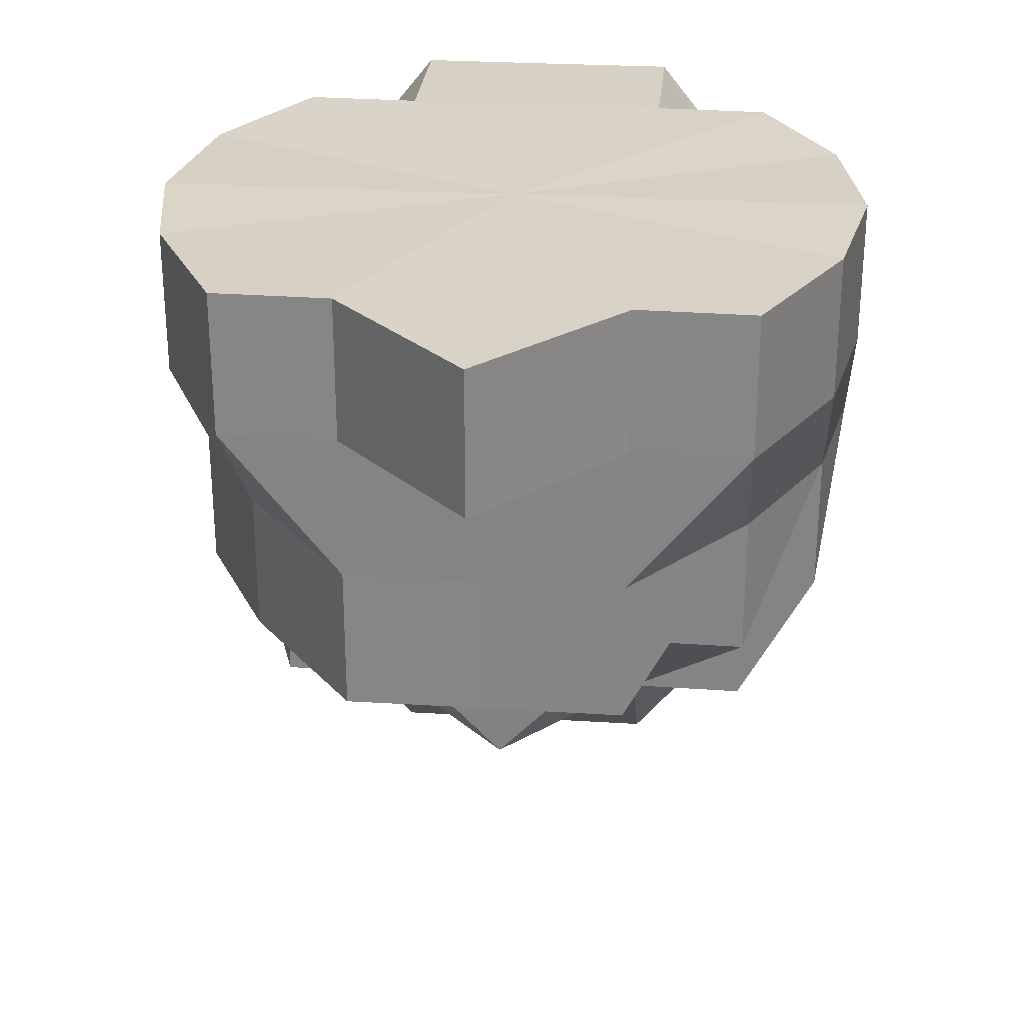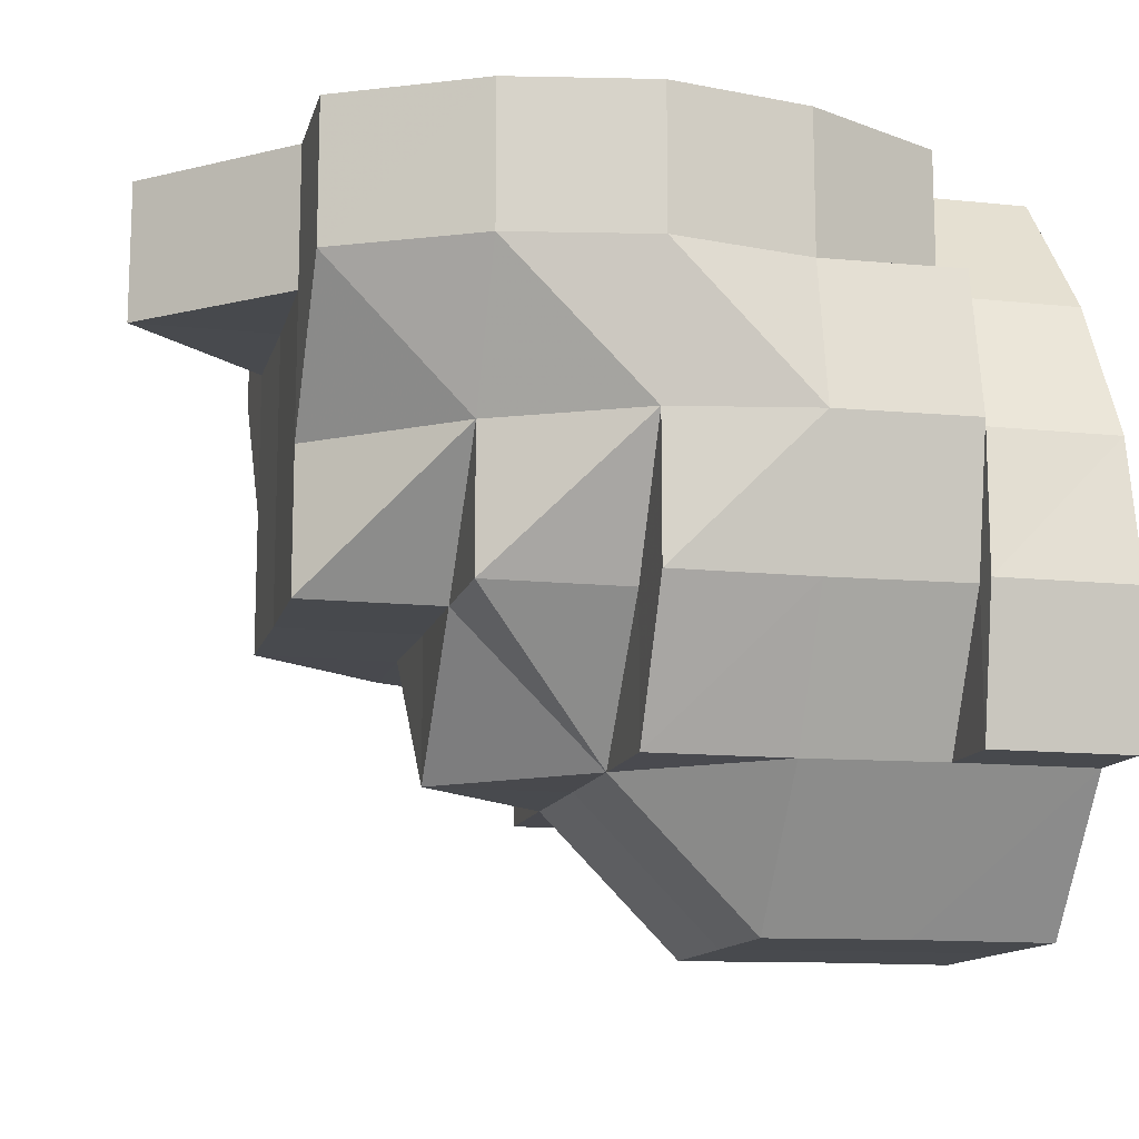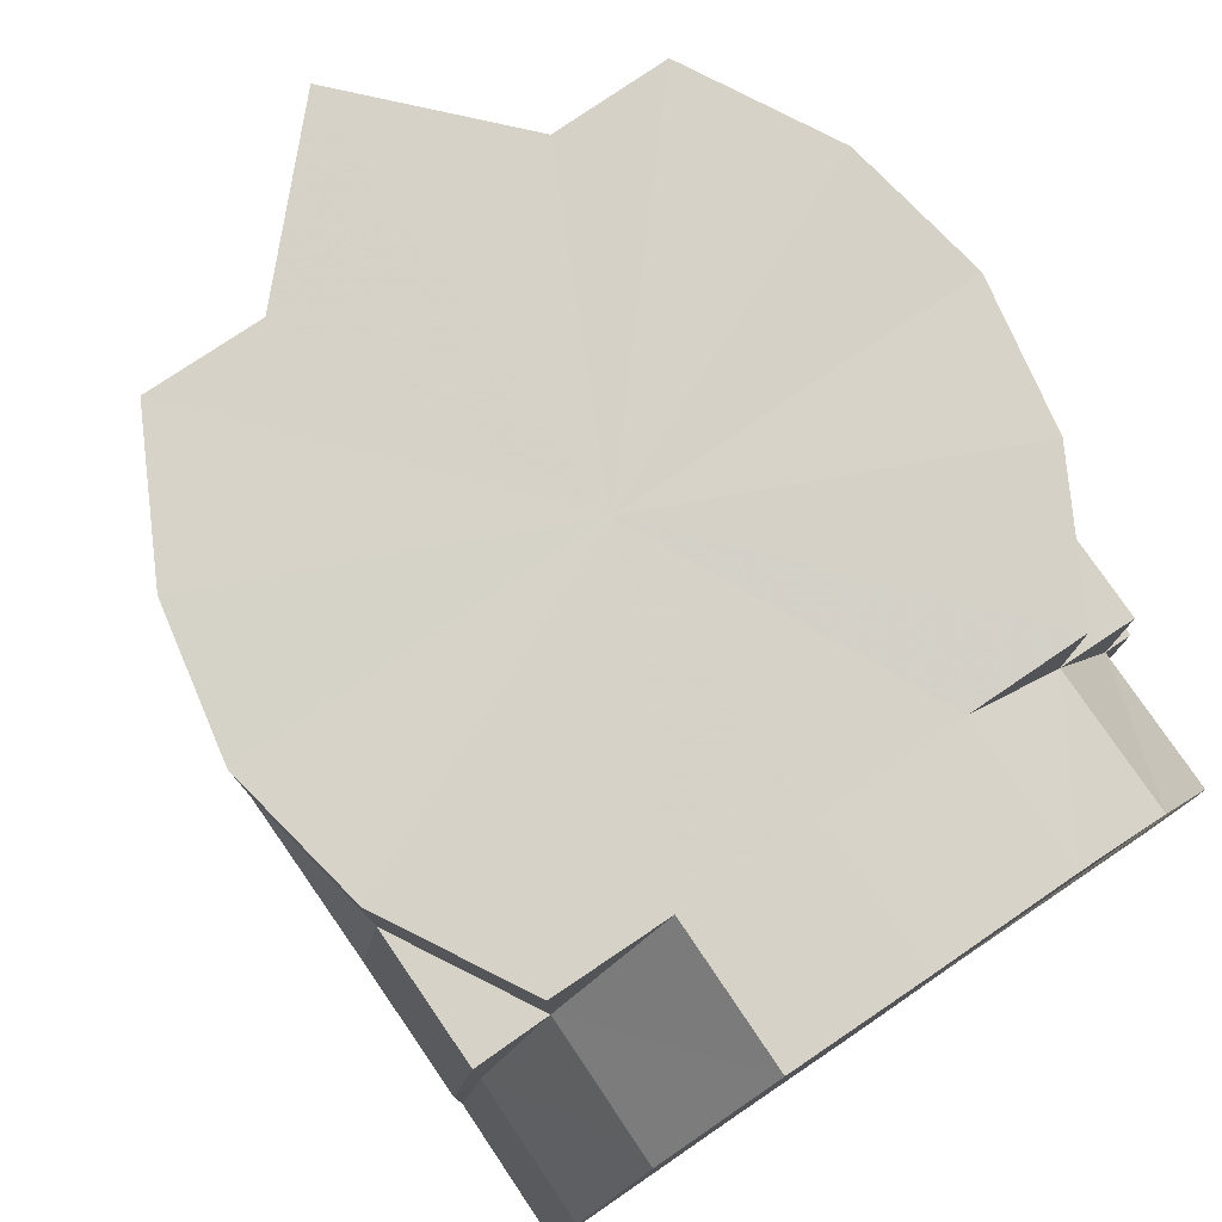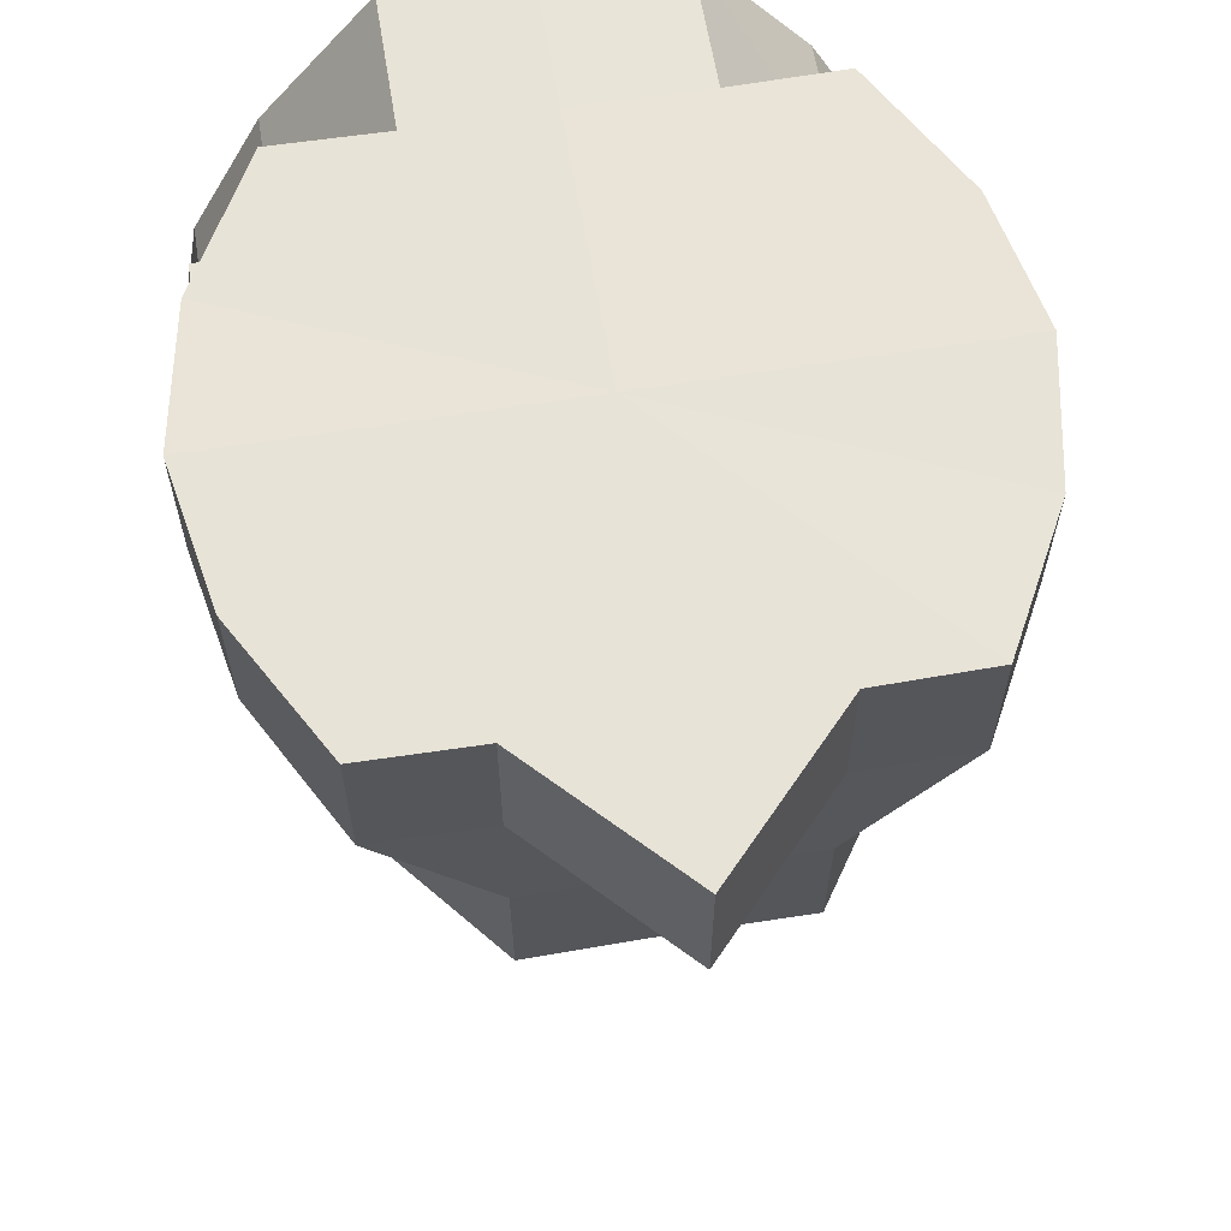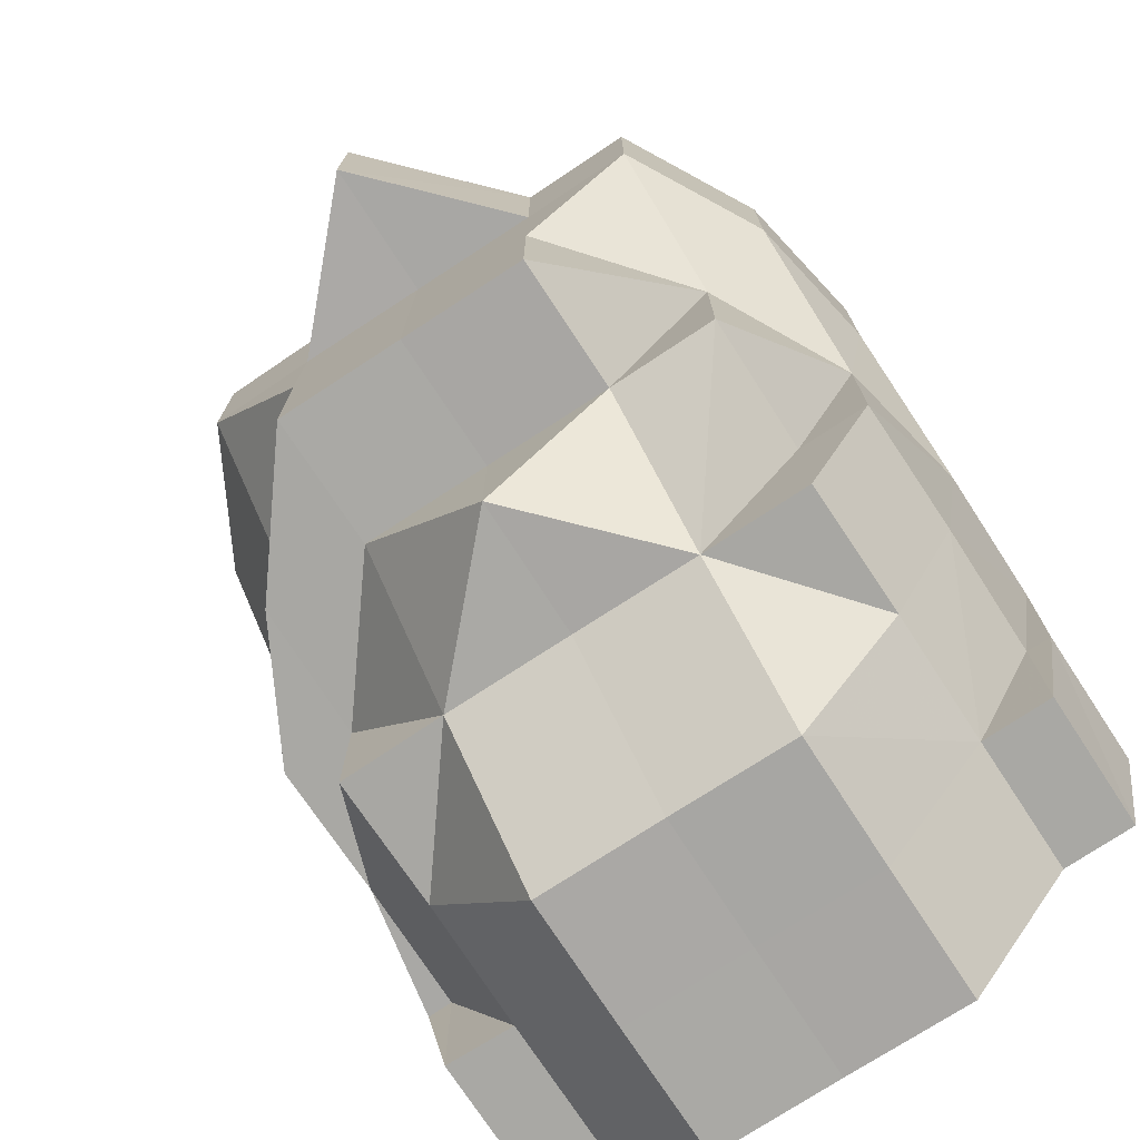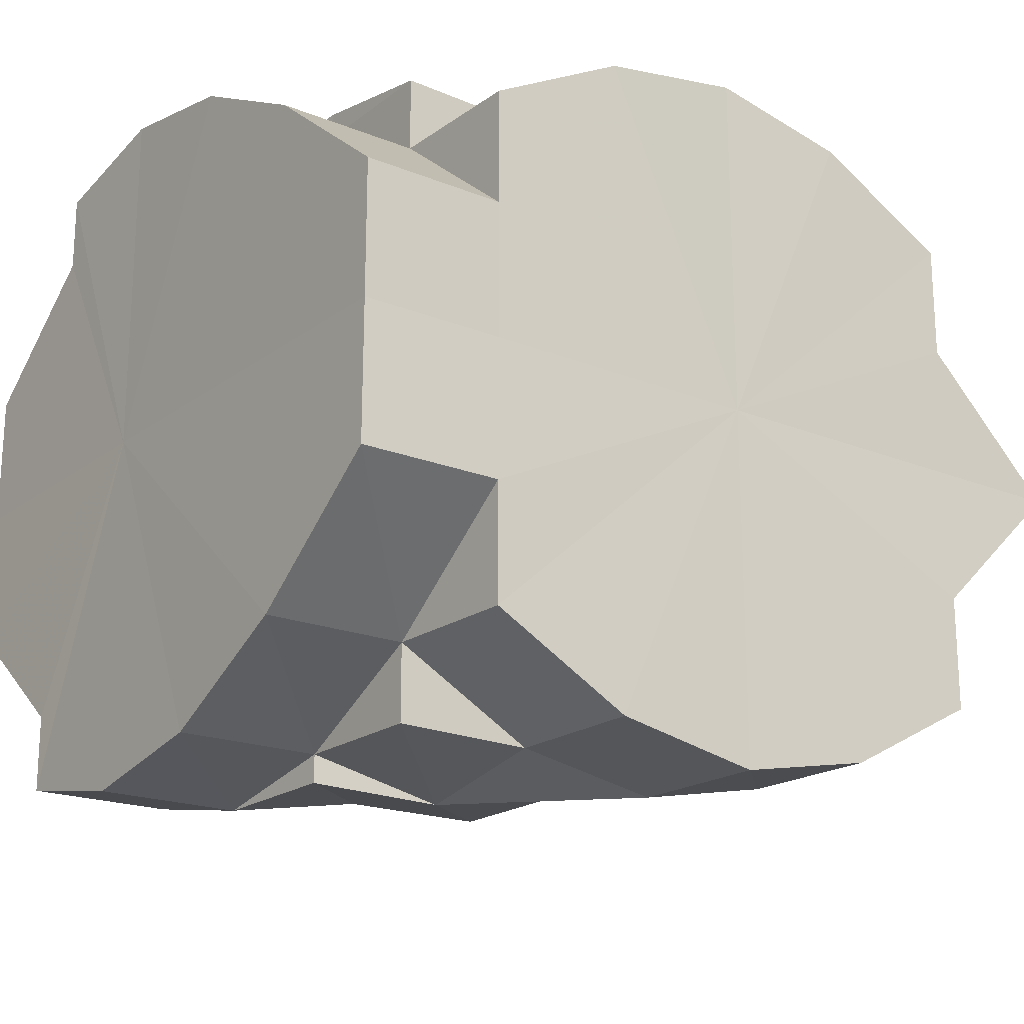
<metadata>
{"format":"obj","ext":"obj","renderer":"f3d","projection":"perspective","resolution":1024,"background":"white","views":[{"elev":27.9,"azim":-84.5,"up":"+Y"},{"elev":-12.9,"azim":-13.3,"up":"+Y"},{"elev":78.0,"azim":55.9,"up":"+Y"},{"elev":61.5,"azim":-99.4,"up":"+Y"},{"elev":-74.9,"azim":-56.7,"up":"+Y"},{"elev":-19.9,"azim":143.0,"up":"+Z"}]}
</metadata>
<code>
o 830
v 2225 1881 22.08
v 2225 1881 22.08
v 2225 1881 22.09
v 2225 1881 22.09
v 2225 1881 22.09
v 2225 1881 22.09
v 2225 1881 22.1
v 2225 1881 22.1
v 2225 1881 22.11
v 2225 1881 22.1
v 2225 1881 22.09
v 2225 1881 22.08
v 2225 1881 22.08
v 2225 1881 22.09
v 2225 1881 22.07
v 2225 1881 22.08
v 2225 1881 22.07
v 2225 1881 22.08
v 2225 1881 22.09
v 2225 1881 22.09
v 2225 1881 22.09
v 2225 1881 22.1
v 2225 1881 22.1
v 2225 1881 22.08
v 2225 1881 22.09
v 2225 1881 22.11
v 2225 1881 22.11
v 2225 1881 22.11
v 2225 1881 22.1
v 2225 1881 22.1
v 2225 1881 22.11
v 2225 1881 22.09
v 2225 1881 22.1
v 2225 1881 22.09
v 2225 1881 22.1
v 2225 1881 22.11
v 2225 1881 22.11
v 2225 1881 22.11
v 2225 1881 22.11
v 2225 1881 22.11
v 2225 1881 22.11
v 2225 1881 22.1
v 2225 1881 22.11
v 2225 1881 22.09
v 2225 1881 22.1
v 2225 1881 22.11
v 2225 1881 22.11
v 2225 1881 22.11
v 2225 1881 22.11
v 2225 1881 22.1
v 2225 1881 22.1
v 2225 1881 22.09
v 2225 1881 22.11
v 2225 1881 22.11
v 2225 1881 22.11
v 2225 1881 22.11
v 2225 1881 22.11
v 2225 1881 22.1
v 2225 1881 22.1
v 2225 1881 22.11
v 2225 1881 22.11
v 2225 1881 22.11
v 2225 1881 22.11
v 2225 1881 22.11
v 2225 1881 22.11
v 2225 1881 22.11
v 2225 1881 22.11
v 2225 1881 22.1
v 2225 1881 22.11
v 2225 1881 22.11
v 2225 1881 22.1
v 2225 1881 22.09
v 2225 1881 22.09
v 2225 1881 22.08
v 2225 1881 22.08
v 2225 1881 22.08
v 2225 1881 22.07
v 2225 1881 22.08
v 2225 1881 22.11
v 2225 1881 22.11
v 2225 1881 22.08
v 2225 1881 22.11
v 2225 1881 22.1
v 2225 1881 22.09
v 2225 1881 22.08
v 2225 1881 22.07
v 2225 1881 22.1
v 2225 1881 22.11
v 2225 1881 22.09
v 2225 1881 22.07
v 2225 1881 22.07
v 2225 1881 22.08
v 2225 1881 22.09
v 2225 1881 22.06
v 2225 1881 22.06
v 2225 1881 22.07
v 2225 1881 22.06
v 2225 1881 22.06
v 2225 1881 22.06
v 2225 1881 22.06
v 2225 1881 22.07
v 2225 1881 22.07
v 2225 1881 22.08
v 2225 1881 22.07
v 2225 1881 22.07
v 2225 1881 22.07
v 2225 1881 22.07
v 2225 1881 22.08
v 2225 1881 22.07
v 2225 1881 22.07
v 2225 1881 22.07
v 2225 1881 22.06
v 2225 1881 22.07
v 2225 1881 22.06
v 2225 1881 22.06
v 2225 1881 22.07
v 2225 1881 22.07
v 2225 1881 22.06
v 2225 1881 22.06
v 2225 1881 22.06
v 2225 1881 22.07
v 2225 1881 22.06
v 2225 1881 22.06
v 2225 1881 22.06
v 2225 1881 22.06
v 2225 1881 22.06
v 2225 1881 22.06
v 2225 1881 22.06
v 2225 1881 22.06
v 2225 1881 22.06
v 2225 1881 22.06
v 2225 1881 22.06
v 2225 1881 22.07
v 2225 1881 22.06
v 2225 1881 22.06
v 2225 1881 22.06
v 2225 1881 22.07
v 2225 1881 22.07
v 2225 1881 22.07
v 2225 1881 22.07
v 2225 1881 22.06
v 2225 1881 22.06
v 2225 1881 22.06
v 2225 1881 22.06
v 2225 1881 22.06
v 2225 1881 22.06
v 2225 1881 22.06
v 2225 1881 22.06
v 2225 1881 22.07
v 2225 1881 22.06
v 2225 1881 22.06
v 2225 1881 22.07
v 2225 1881 22.07
v 2225 1881 22.06
v 2225 1881 22.07
v 2225 1881 22.07
v 2225 1881 22.07
v 2225 1881 22.08
v 2225 1881 22.07
v 2225 1881 22.07
v 2225 1881 22.07
v 2225 1881 22.07
v 2225 1881 22.08
v 2225 1881 22.07
v 2225 1881 22.07
v 2225 1881 22.08
v 2225 1881 22.08
v 2225 1881 22.08
v 2225 1881 22.08
v 2225 1881 22.09
v 2225 1881 22.07
v 2225 1881 22.08
v 2225 1881 22.08
v 2225 1881 22.08
v 2225 1881 22.09
v 2225 1881 22.07
v 2225 1881 22.07
v 2225 1881 22.07
v 2225 1881 22.06
v 2225 1881 22.07
v 2225 1881 22.07
v 2225 1881 22.07
v 2225 1881 22.07
v 2225 1881 22.08
v 2225 1881 22.08
v 2225 1881 22.08
v 2225 1881 22.07
v 2225 1881 22.09
v 2225 1881 22.09
v 2225 1881 22.09
v 2225 1881 22.1
v 2225 1881 22.09
v 2225 1881 22.1
v 2225 1881 22.11
v 2225 1881 22.1
v 2225 1881 22.1
v 2225 1881 22.08
v 2225 1881 22.1
v 2225 1881 22.09
v 2225 1881 22.1
v 2225 1881 22.1
v 2225 1881 22.11
v 2225 1881 22.11
v 2225 1881 22.11
v 2225 1881 22.11
v 2225 1881 22.11
v 2225 1881 22.1
v 2225 1881 22.1
v 2225 1881 22.09
v 2225 1881 22.09
v 2225 1881 22.11
v 2225 1881 22.1
v 2225 1881 22.1
v 2225 1881 22.07
v 2225 1881 22.07
v 2225 1881 22.06
v 2225 1881 22.07
v 2225 1881 22.06
v 2225 1881 22.06
v 2225 1881 22.06
v 2225 1881 22.06
v 2225 1881 22.1
v 2225 1881 22.1
v 2225 1881 22.11
v 2225 1881 22.07
v 2225 1881 22.07
v 2225 1881 22.07
v 2225 1881 22.07
v 2225 1881 22.06
v 2225 1881 22.06
v 2225 1881 22.06
v 2225 1881 22.06
v 2225 1881 22.06
v 2225 1881 22.06
v 2225 1881 22.07
v 2225 1881 22.11
v 2225 1881 22.11
v 2225 1881 22.11
v 2225 1881 22.11
v 2225 1881 22.11
v 2225 1881 22.1
v 2225 1881 22.11
v 2225 1881 22.08
v 2225 1881 22.09
v 2225 1881 22.1
v 2225 1881 22.07
v 2225 1881 22.11
v 2225 1881 22.07
v 2225 1881 22.11
v 2225 1881 22.06
v 2225 1881 22.11
v 2225 1881 22.06
v 2225 1881 22.1
v 2225 1881 22.09
v 2225 1881 22.06
v 2225 1881 22.07
v 2225 1881 22.07
f 1 2 3
f 2 4 5
f 3 6 7
f 7 8 9
f 6 8 10
f 6 11 8
f 12 11 6
f 13 14 11
f 15 13 12
f 12 16 11
f 17 18 16
f 18 19 20
f 20 21 22
f 11 20 23
f 11 23 8
f 24 12 25
f 8 23 26
f 8 26 27
f 23 28 26
f 23 29 28
f 29 30 31
f 32 33 29
f 34 29 35
f 9 26 36
f 26 28 37
f 26 37 38
f 36 37 39
f 28 40 37
f 28 41 40
f 42 41 43
f 44 45 42
f 41 46 40
f 37 40 47
f 37 47 48
f 40 49 47
f 39 47 50
f 50 51 52
f 46 53 40
f 40 54 55
f 46 56 54
f 57 55 58
f 59 60 46
f 61 62 58
f 63 64 62
f 65 66 61
f 66 67 68
f 69 70 67
f 71 68 72
f 73 72 74
f 73 75 76
f 76 75 77
f 73 76 78
f 76 77 78
f 79 80 69
f 79 80 81
f 80 82 81
f 82 83 81
f 83 84 81
f 84 85 81
f 85 86 77
f 85 86 81
f 87 79 88
f 87 79 81
f 89 87 81
f 86 90 91
f 86 90 81
f 92 89 81
f 92 89 93
f 90 94 81
f 90 94 95
f 96 92 81
f 94 97 81
f 94 97 98
f 97 99 81
f 97 99 100
f 99 101 81
f 101 96 81
f 99 101 102
f 96 92 103
f 101 96 104
f 102 105 104
f 104 106 103
f 102 104 107
f 104 103 108
f 107 104 108
f 109 102 107
f 110 109 111
f 112 113 109
f 114 112 115
f 115 116 117
f 114 118 119
f 119 120 121
f 122 109 116
f 122 123 109
f 124 125 122
f 125 126 127
f 128 126 129
f 128 130 131
f 132 127 133
f 134 122 132
f 134 132 135
f 135 136 137
f 138 137 139
f 135 140 138
f 141 135 138
f 142 134 135
f 142 135 141
f 143 134 142
f 143 144 134
f 145 143 142
f 144 146 147
f 148 142 141
f 149 143 150
f 150 142 151
f 152 153 149
f 151 141 154
f 154 141 155
f 155 156 157
f 157 156 158
f 159 160 156
f 141 160 159
f 141 138 160
f 160 161 156
f 160 138 161
f 138 162 161
f 161 162 12
f 161 12 163
f 164 161 24
f 165 166 167
f 168 169 170
f 171 172 168
f 173 174 175
f 176 177 173
f 178 177 176
f 179 180 178
f 140 180 177
f 180 181 182
f 180 183 177
f 177 183 184
f 109 107 183
f 183 107 185
f 183 185 184
f 107 108 185
f 186 184 34
f 187 184 186
f 184 185 188
f 185 108 188
f 184 188 189
f 189 188 29
f 108 190 188
f 108 103 190
f 188 190 191
f 192 191 193
f 193 46 194
f 195 191 46
f 191 196 46
f 190 196 191
f 190 93 196
f 103 93 190
f 103 197 93
f 93 198 196
f 93 199 200
f 201 198 202
f 202 203 204
f 204 205 206
f 206 207 208
f 208 209 210
f 211 212 213
f 214 215 216
f 217 218 219
f 217 220 221
f 222 223 224
f 225 226 227
f 227 228 229
f 229 230 231
f 231 232 233
f 233 234 235
f 236 237 238
f 239 240 237
f 241 242 236
f 243 244 78
f 244 245 78
f 246 243 78
f 245 247 78
f 248 246 78
f 247 249 78
f 250 248 78
f 249 251 78
f 252 250 78
f 251 253 78
f 253 254 78
f 255 252 78
f 256 255 78
f 257 256 78

</code>
